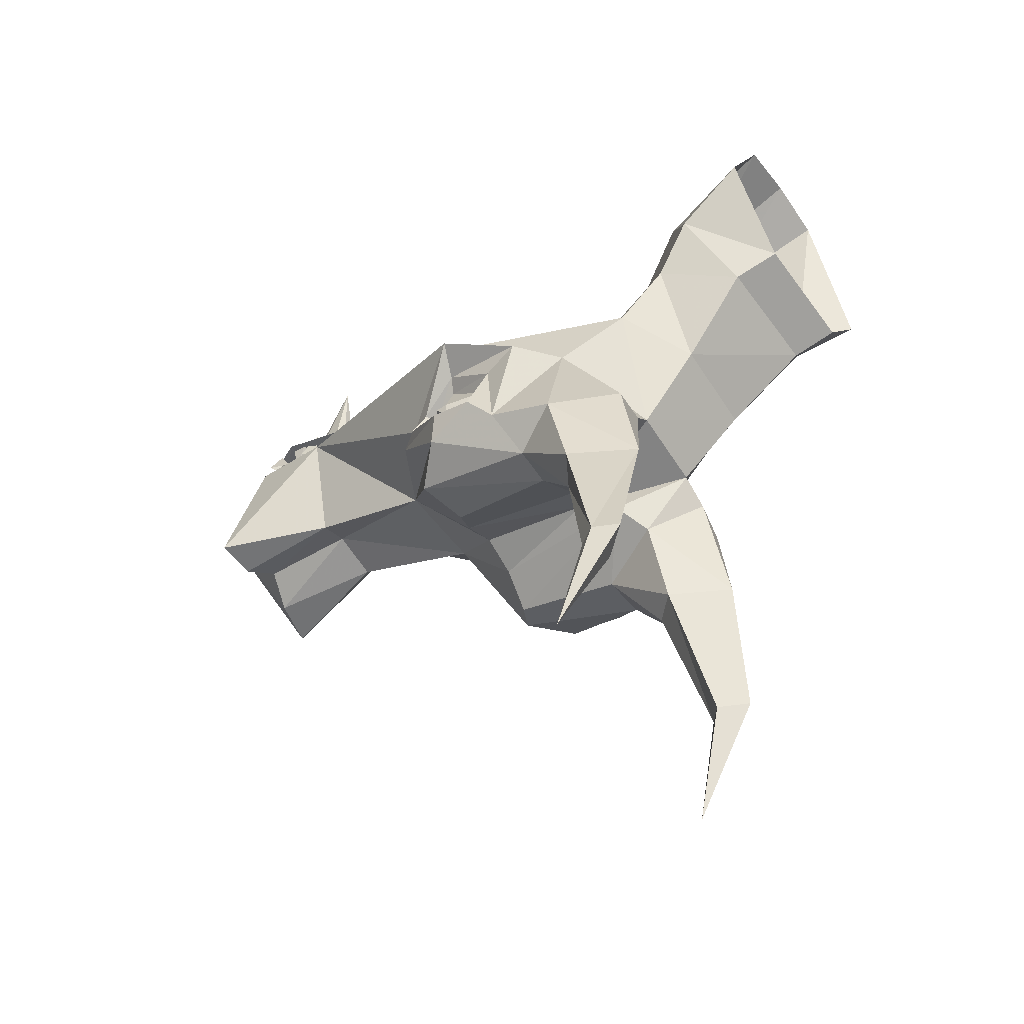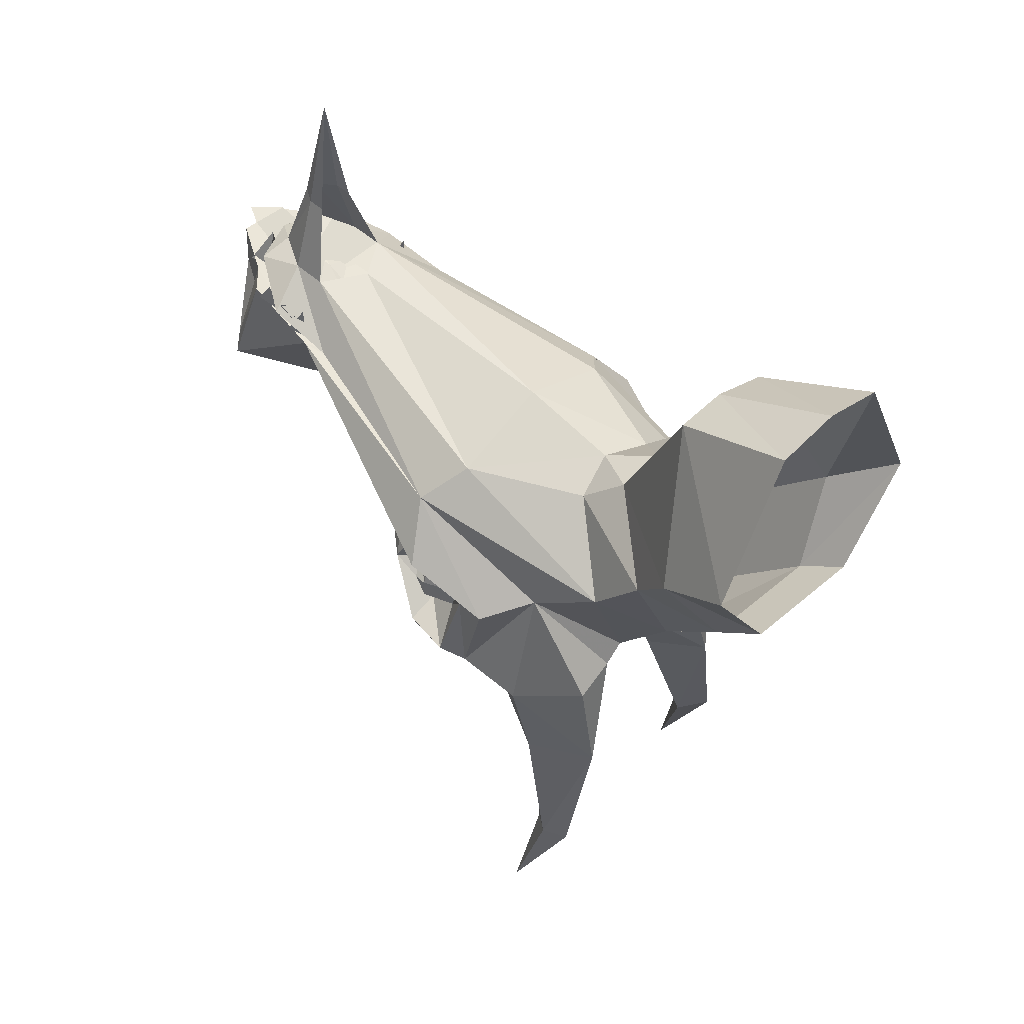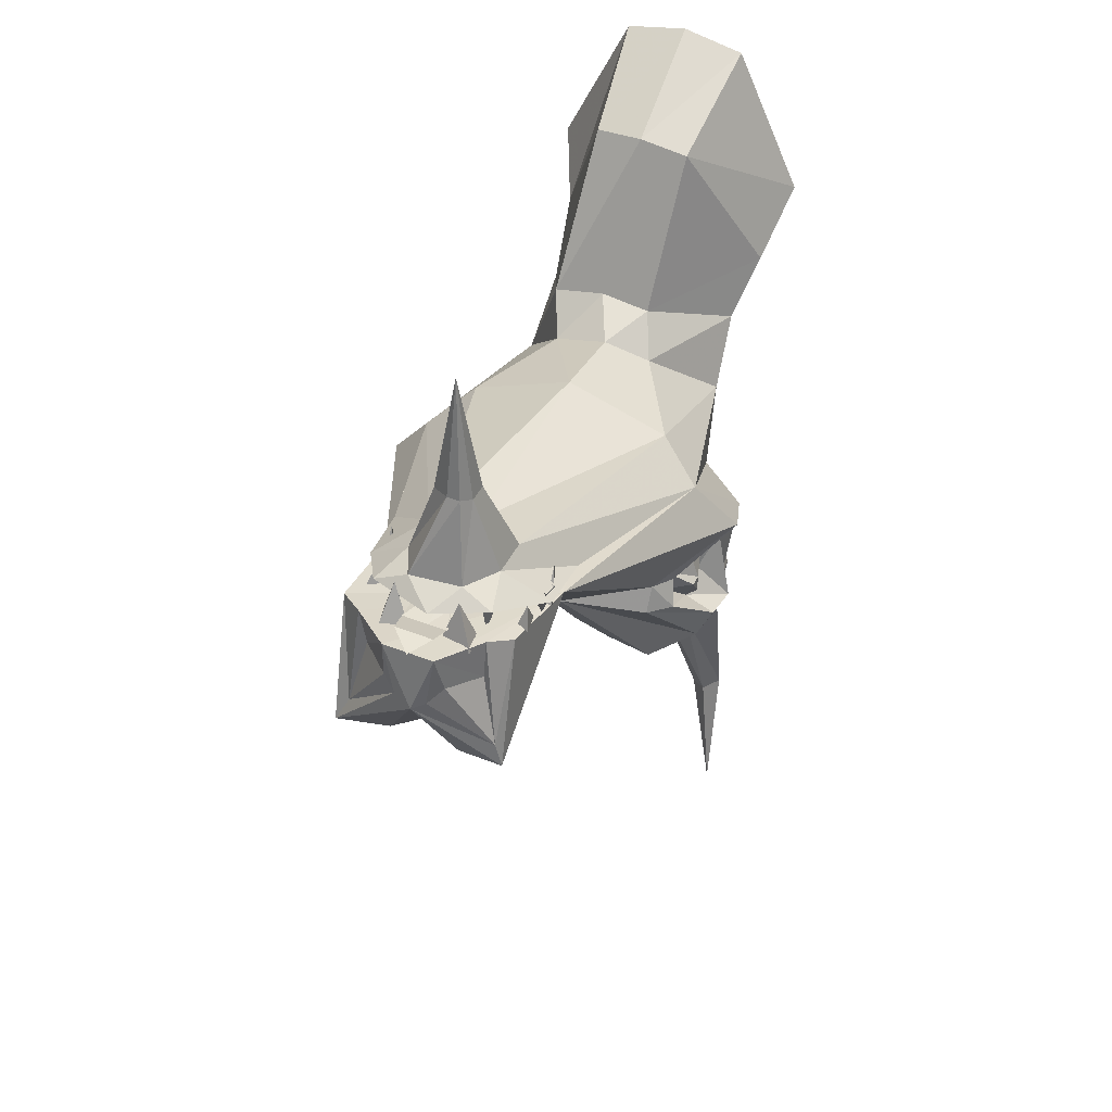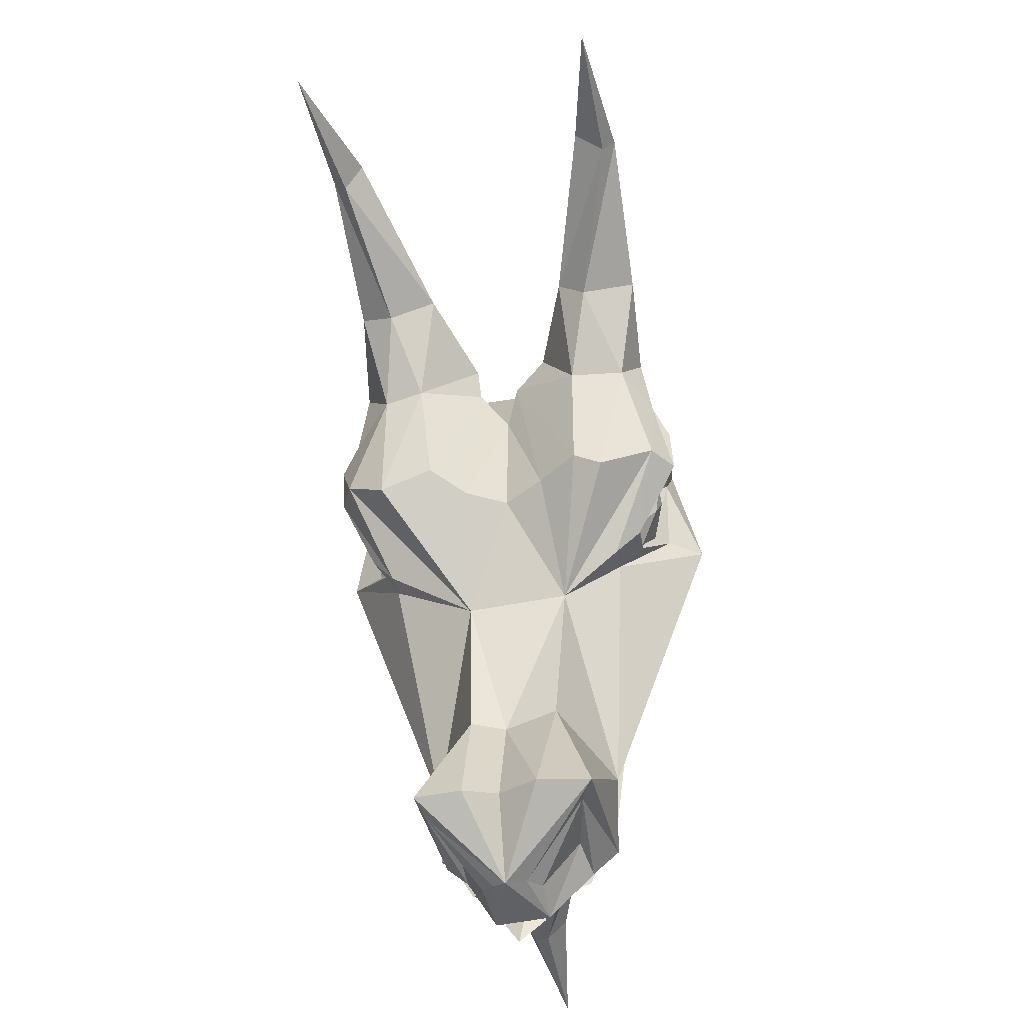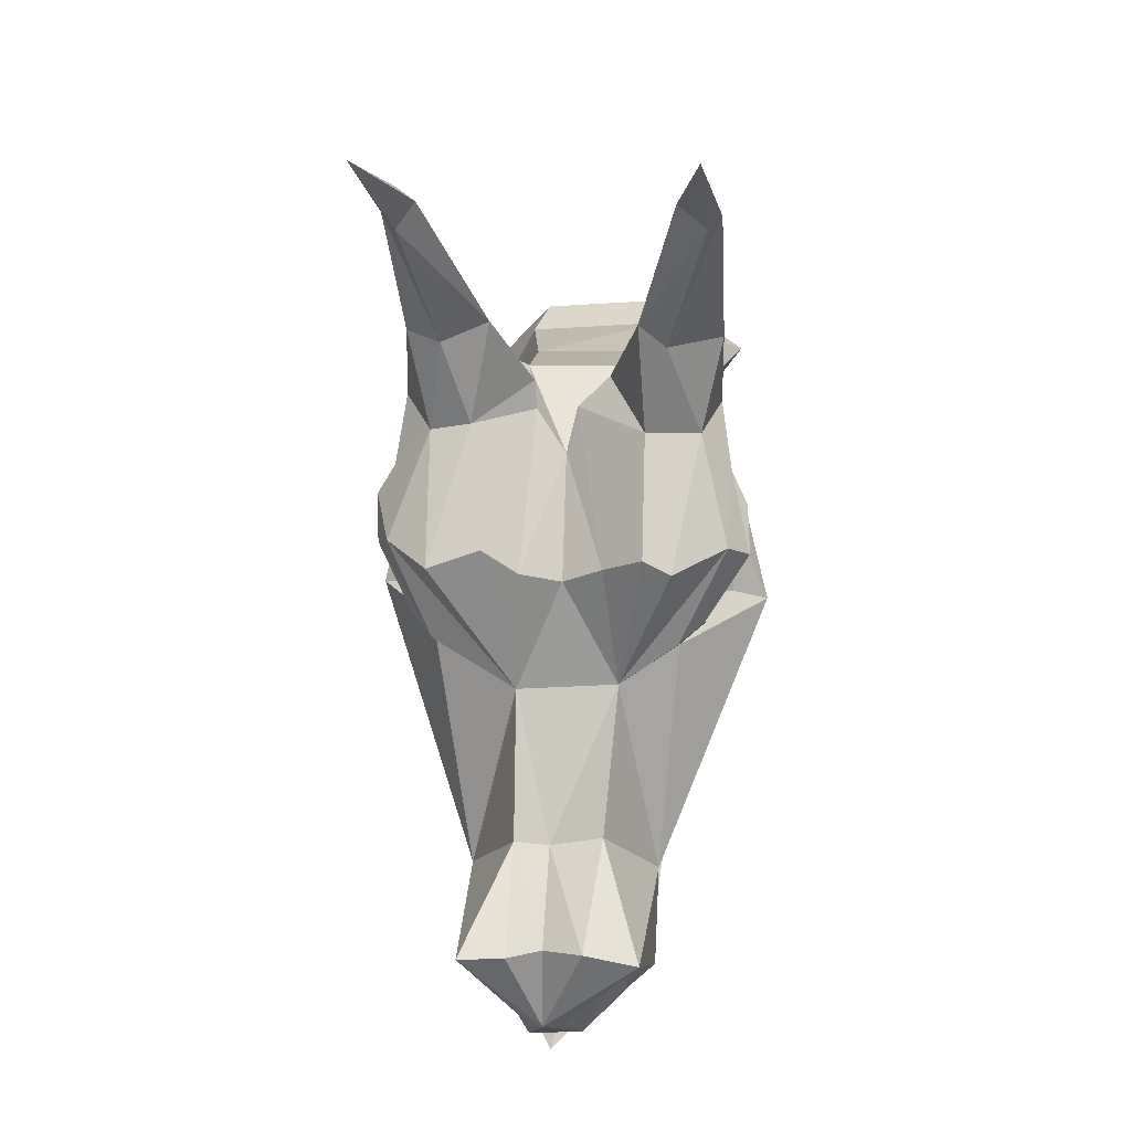
<metadata>
{"format":"obj","ext":"obj","renderer":"f3d","projection":"perspective","resolution":1024,"background":"white","views":[{"elev":-54.0,"azim":-54.4,"up":"+Y"},{"elev":47.5,"azim":-44.0,"up":"+Y"},{"elev":44.1,"azim":-155.1,"up":"+Y"},{"elev":-60.8,"azim":10.7,"up":"+Z"},{"elev":-27.8,"azim":5.8,"up":"+Z"}]}
</metadata>
<code>
v -0.2656 0.3594 -0.2422
v -0.2812 0.4062 -0.2266
v -0.2969 0.3594 -0.2188
v -0.3047 0.3594 -0.25
v -0.2891 0.375 -0.1875
v -0.2969 0.3438 -0.1953
v -0.2969 0.3828 -0.2031
v -0.3047 0.375 -0.1797
v -0.3281 0.3516 -0.1797
v -0.3359 0.375 -0.1719
v -0.3359 0.3438 -0.1562
v -0.3438 0.3516 -0.1875
v -0.3359 0.3359 -0.125
v -0.3359 0.375 -0.1016
v -0.3359 0.3281 -0.1016
v -0.3438 0.3359 -0.125
v -0.2266 0.3594 -0.2422
v -0.1875 0.3594 -0.2266
v -0.2031 0.4062 -0.2266
v -0.1953 0.3594 -0.2578
v -0.2031 0.375 -0.1875
v -0.1875 0.3828 -0.2109
v -0.1875 0.3438 -0.2031
v -0.1875 0.375 -0.1875
v -0.1641 0.3516 -0.1875
v -0.1484 0.3438 -0.1641
v -0.1562 0.375 -0.1797
v -0.1484 0.3516 -0.1953
v -0.1484 0.3359 -0.1328
v -0.1406 0.3281 -0.1172
v -0.1406 0.375 -0.1172
v -0.1406 0.3359 -0.1406
v -0.3125 0.3594 -0.1094
v -0.3359 0.3281 -0.1406
v -0.3438 0.3672 -0.1406
v -0.3438 0.3594 -0.1172
v -0.1797 0.3594 -0.1172
v -0.1484 0.3672 -0.1484
v -0.1562 0.3281 -0.1484
v -0.1484 0.3594 -0.125
v -0.1719 0.3906 -0.2188
v -0.3516 0.3594 -0.1406
v -0.25 0.3906 -0.2422
v -0.2109 0.4062 -0.2109
v -0.1875 0.3984 -0.1641
v -0.1328 0.3594 -0.1562
v -0.1172 0.3359 -0.07031
v -0.3438 0.3359 -0.05469
v -0.2969 0.3984 -0.1562
v -0.3125 0.3906 -0.2109
v -0.2734 0.4062 -0.2031
v -0.2578 0.5 -0.1719
v -0.2422 0.5 -0.1719
v -0.2188 0.4922 -0.1562
v -0.1875 0.3984 -0.1172
v -0.03906 0.2734 0.1562
v -0.1562 0.2734 0.1719
v -0.2109 0.2891 0.1641
v -0.2734 0.2734 0.1719
v -0.3906 0.2734 0.1875
v -0.2969 0.3984 -0.1094
v -0.2656 0.4922 -0.1328
v -0.2656 0.4922 -0.1562
v -0.125 0.3281 -0.1094
v 0.01562 0.2031 0.1719
v -0.08594 0.1562 0.09375
v -0.1562 0.1562 0.04688
v -0.1797 0.2109 -0.1172
v -0.1406 0.2031 -0.2734
v -0.1328 0.3516 -0.2188
v -0.3438 0.3281 -0.09375
v -0.2109 0.2891 0.1406
v -0.2344 0.3203 -0.04688
v -0.1875 0.3281 -0.03906
v -0.2344 0.3359 -0.03125
v -0.2734 0.3281 -0.03906
v -0.4375 0.2031 0.2188
v -0.4062 0.1484 0.3125
v -0.3438 0.1641 0.3516
v -0.3203 0.2188 0.4375
v -0.3359 0.3125 0.2188
v -0.2344 0.3906 -0.08594
v -0.2109 0.3594 0.2109
v -0.08594 0.3125 0.2031
v -0.0625 0.2188 0.4141
v -0.04688 0.1641 0.3281
v -0.007812 0.1484 0.2812
v -0.01562 0.1328 0.2344
v -0.02344 0.1797 0.1719
v -0.05469 0.1484 0.1172
v -0.08594 0.125 0.07812
v -0.02344 0.03125 0.1484
v -0.08594 0.01562 0.1094
v -0.1172 0.007812 0.125
v -0.1641 0.03906 0.1328
v -0.2109 0.0625 0.1328
v -0.2734 0.1562 0.04688
v -0.2422 0.2266 -0.1172
v -0.2031 0.2031 -0.2578
v -0.2578 0.3047 -0.3047
v -0.2344 0.3125 -0.2969
v -0.1562 0.2344 -0.2656
v -0.1641 0.3594 -0.2422
v -0.2188 0.375 -0.2891
v -0.2812 0.375 -0.2891
v -0.3125 0.3594 -0.2266
v -0.3359 0.3516 -0.2031
v -0.3438 0.2031 -0.2578
v -0.2812 0.2109 -0.1172
v -0.3672 0.1562 0.1172
v -0.3828 0.1484 0.1484
v -0.3984 0.1797 0.2031
v -0.3984 0.1328 0.2656
v -0.3984 0.02344 0.2734
v -0.3828 0 0.3516
v -0.3281 0.02344 0.4297
v -0.2734 0.03906 0.4219
v -0.25 0.0625 0.4219
v -0.25 0.1562 0.5
v -0.3125 0.2891 0.5
v -0.2578 0.3047 0.3516
v -0.2031 0.3281 0.3359
v -0.1328 0.3047 0.3438
v -0.1094 0.3438 0.3906
v -0.0625 0.2812 0.4922
v -0.1406 0.0625 0.4141
v -0.1016 0.03906 0.4141
v -0.05469 0.02344 0.4062
v -0.02344 0 0.3203
v -0.01562 0.02344 0.2422
v 0 0.04688 0.2109
v -0.03906 0.09375 0.2031
v -0.03906 0.125 0.2109
v -0.03906 0.1641 0.1641
v -0.05469 0.1484 0.125
v -0.05469 0.1172 0.125
v -0.05469 0.1172 0.1016
v 0 0.0625 0.1562
v -0.04688 -0.02344 0.2656
v -0.1094 -0.03125 0.2656
v -0.1875 0.007812 0.3281
v -0.2031 0.03125 0.2812
v -0.2578 0.03906 0.1328
v -0.2969 0.007812 0.1484
v -0.3594 0.01562 0.1328
v -0.4062 0.03125 0.1797
v -0.3672 0.125 0.1016
v -0.3906 0.1172 0.1328
v -0.3672 0.1172 0.1562
v -0.3672 0.1484 0.1562
v -0.3828 0.1641 0.1953
v -0.3828 0.125 0.2422
v -0.3828 0.09375 0.2344
v -0.4219 0.04688 0.25
v -0.3516 -0.02344 0.2891
v -0.3672 -0.1094 0.3672
v -0.3203 -0.1094 0.4453
v -0.2344 -0.01562 0.3516
v -0.2344 0.007812 0.3281
v -0.125 0.1562 0.4922
v -0.1094 0.25 0.5938
v -0.2656 0.25 0.5938
v -0.3281 0.3516 0.5547
v -0.2344 0.3438 0.3984
v -0.1719 0.3516 0.3984
v -0.1797 0.5312 0.4922
v -0.1172 0.5234 0.5
v -0.04688 0.3516 0.5703
v -0.2188 0.3281 -0.2891
v -0.1719 0.3125 -0.2422
v -0.3047 -0.03125 0.2891
v -0.3281 -0.1172 0.3438
v -0.3672 -0.2891 0.3984
v -0.3516 -0.2891 0.4297
v -0.3281 -0.3047 0.3984
v -0.2734 -0.1172 0.3672
v -0.3125 0.3125 -0.2344
v -0.3359 0.2344 -0.2578
v -0.2891 0.2031 -0.2578
v -0.25 0.2266 -0.2422
v -0.2891 0.3281 -0.2812
v -0.2734 0.3125 -0.2969
v -0.1484 -0.01562 0.3516
v -0.0625 -0.1094 0.4219
v -0.01562 -0.1094 0.3359
v -0.3828 0.07812 0.1953
v -0.4219 0.0625 0.1953
v -0.3984 0.1172 0.1797
v -0.3984 0.1172 0.1953
v -0.3984 0.09375 0.1953
v -0.03906 0.07812 0.1641
v -0.02344 0.09375 0.1641
v -0.02344 0.1172 0.1641
v -0.03125 0.1172 0.1484
v -0.25 0.3828 -0.2734
v -0.2578 0.3906 -0.3047
v -0.2266 0.3906 -0.2734
v -0.2188 0.375 -0.2422
v -0.25 0.3672 -0.2422
v -0.2734 0.3906 -0.2734
v -0.25 0.3906 -0.2734
v -0.25 0.375 -0.2422
v -0.2422 0.3672 -0.1562
v -0.2109 0.3594 -0.1562
v -0.2422 0.3594 -0.1484
v -0.2734 0.375 -0.2422
v -0.2734 0.3594 -0.1562
v -0.2734 0.3438 -0.0625
v -0.2422 0.3516 -0.1172
v -0.1953 0.3438 -0.0625
v -0.2344 0.3438 -0.0625
v -0.2422 0.5234 0.4922
v -0.25 0.5859 0.6484
v -0.1719 0.6016 0.6484
v -0.09375 0.5859 0.6484
v -0.007812 0.4062 0.6484
v -0.3359 0.4062 0.6484
v -0.09375 0.2812 0.6484
v -0.25 0.2812 0.6484
v -0.3516 -0.2891 0.375
v -0.375 -0.4453 0.3516
v -0.07812 -0.1172 0.3203
v -0.1094 -0.1172 0.3516
v -0.007812 -0.2891 0.3672
v -0.02344 -0.2891 0.3516
v -0.05469 -0.3047 0.375
v -0.02344 -0.2891 0.4062
v -0.02344 -0.4453 0.3203
v -0.2422 0.6406 -0.1406
v -0.2188 0.4922 -0.1328
f 1 2 3
f 3 2 4
f 4 2 1
f 5 6 7
f 7 6 8
f 8 6 5
f 9 10 11
f 11 10 12
f 12 10 9
f 13 14 15
f 15 14 16
f 16 14 13
f 17 18 19
f 17 19 20
f 20 19 18
f 21 22 23
f 21 23 24
f 24 23 22
f 25 26 27
f 25 27 28
f 28 27 26
f 29 30 31
f 29 31 32
f 32 31 30
f 33 34 35
f 35 34 36
f 36 34 33
f 37 38 39
f 37 39 40
f 40 39 38
f 41 42 43
f 41 46 42
f 42 46 47
f 42 47 48
f 42 50 43
f 47 56 57
f 47 57 58
f 47 58 48
f 48 58 59
f 48 59 60
f 64 57 56
f 64 70 71
f 64 71 72
f 64 72 57
f 59 72 71
f 59 71 60
f 70 103 71
f 71 103 104
f 71 104 105
f 71 105 106
f 71 106 107
f 41 43 44
f 41 44 45
f 41 45 46
f 42 48 49
f 42 49 50
f 43 50 51
f 43 51 44
f 44 51 52
f 44 52 53
f 44 53 45
f 45 53 54
f 45 54 55
f 45 55 46
f 46 55 47
f 47 55 56
f 48 60 61
f 48 61 49
f 49 61 62
f 49 62 63
f 49 63 51
f 49 51 50
f 60 80 81
f 60 81 61
f 61 81 82
f 82 81 83
f 82 83 55
f 55 83 84
f 55 84 56
f 56 84 85
f 65 87 88
f 65 88 89
f 65 89 66
f 66 89 90
f 66 90 91
f 67 93 94
f 67 94 95
f 67 95 96
f 67 96 97
f 67 97 98
f 67 98 68
f 68 98 99
f 77 110 111
f 77 111 112
f 77 112 78
f 78 112 113
f 78 113 114
f 80 118 119
f 80 119 120
f 80 120 121
f 80 121 81
f 81 121 122
f 81 122 83
f 83 123 84
f 84 123 85
f 85 123 124
f 85 124 125
f 85 125 126
f 87 130 131
f 87 131 88
f 90 137 91
f 91 137 92
f 92 137 138
f 92 138 130
f 93 140 94
f 94 140 141
f 94 141 95
f 95 141 142
f 95 142 96
f 96 142 143
f 96 143 97
f 97 143 144
f 97 144 145
f 110 147 148
f 110 148 111
f 113 154 114
f 114 154 146
f 117 158 159
f 117 159 118
f 118 159 142
f 118 142 126
f 119 162 120
f 120 162 163
f 120 163 164
f 120 164 121
f 124 167 125
f 125 167 168
f 125 168 160
f 125 160 126
f 158 171 159
f 159 171 144
f 159 144 143
f 159 143 142
f 109 179 180
f 109 180 98
f 109 98 97
f 144 171 145
f 126 142 141
f 126 141 183
f 126 183 127
f 154 187 146
f 146 187 147
f 147 187 148
f 138 131 130
f 164 163 212
f 167 215 168
f 168 215 216
f 168 216 161
f 168 161 160
f 212 163 217
f 212 217 213
f 162 219 163
f 163 219 217
f 161 216 218
f 140 183 141
f 100 180 179
f 180 100 99
f 180 99 98
f 51 63 52
f 52 63 229
f 52 229 53
f 53 229 54
f 54 229 230
f 54 230 55
f 62 229 63
f 64 56 65
f 64 65 66
f 64 66 67
f 64 67 68
f 64 68 69
f 64 69 70
f 60 71 77
f 60 77 78
f 60 78 79
f 60 79 80
f 56 85 86
f 56 86 87
f 56 87 65
f 66 91 67
f 67 91 92
f 67 92 93
f 68 99 69
f 69 99 100
f 69 100 101
f 69 101 102
f 69 102 70
f 70 102 103
f 71 107 108
f 71 108 109
f 71 109 97
f 71 97 110
f 71 110 77
f 78 114 79
f 79 114 115
f 79 115 116
f 79 116 117
f 79 117 118
f 79 118 80
f 85 126 86
f 86 126 127
f 86 127 128
f 86 128 129
f 86 129 130
f 86 130 87
f 92 130 139
f 92 139 93
f 93 139 140
f 97 145 146
f 97 146 147
f 97 147 110
f 114 146 155
f 114 155 115
f 118 126 160
f 118 160 119
f 119 160 161
f 119 161 162
f 100 105 104
f 100 104 101
f 101 104 169
f 102 170 103
f 103 170 104
f 104 170 169
f 145 155 146
f 155 145 171
f 105 177 106
f 106 177 178
f 106 178 107
f 107 178 108
f 108 178 100
f 108 100 179
f 108 179 109
f 105 181 177
f 178 182 100
f 100 182 105
f 105 182 181
f 129 139 130
f 162 161 218
f 162 218 219
f 57 72 73
f 57 73 74
f 57 74 58
f 58 74 75
f 58 75 59
f 59 75 76
f 59 76 72
f 195 196 197
f 195 197 198
f 195 198 199
f 195 199 200
f 195 200 196
f 196 200 201
f 196 201 197
f 197 201 202
f 197 202 198
f 198 202 203
f 198 203 204
f 198 204 199
f 199 204 205
f 199 205 206
f 199 206 200
f 200 206 201
f 201 206 202
f 202 206 207
f 202 207 203
f 203 207 208
f 203 208 209
f 203 209 204
f 204 209 210
f 204 210 205
f 205 210 211
f 205 211 207
f 205 207 206
f 72 76 73
f 73 76 208
f 73 208 211
f 73 211 74
f 74 211 210
f 74 210 75
f 75 210 209
f 75 209 76
f 76 209 208
f 211 208 207
f 83 122 123
f 121 164 122
f 122 164 165
f 122 165 123
f 123 165 124
f 124 165 166
f 124 166 167
f 164 212 165
f 165 212 166
f 166 212 213
f 166 213 214
f 166 214 167
f 167 214 215
f 88 131 132
f 90 136 137
f 111 148 149
f 113 153 154
f 154 153 186
f 148 186 149
f 131 191 132
f 136 191 137
f 88 132 133
f 88 133 134
f 88 134 89
f 89 134 135
f 89 135 90
f 90 135 136
f 111 149 150
f 111 150 112
f 112 150 151
f 112 151 113
f 113 151 152
f 113 152 153
f 115 155 156
f 115 156 157
f 115 157 116
f 116 157 117
f 117 157 158
f 155 171 172
f 155 172 156
f 157 176 158
f 158 176 171
f 127 183 184
f 127 184 128
f 128 184 129
f 129 184 185
f 129 185 139
f 171 176 172
f 140 139 222
f 140 222 223
f 140 223 183
f 139 185 222
f 223 184 183
f 101 169 102
f 102 169 170
f 177 181 178
f 178 181 182
f 149 186 188
f 149 188 150
f 150 188 189
f 150 189 151
f 151 189 152
f 152 189 153
f 153 189 190
f 153 190 186
f 186 190 188
f 132 191 192
f 132 192 193
f 132 193 133
f 133 193 134
f 134 193 135
f 135 193 194
f 135 194 136
f 136 194 191
f 191 194 192
f 156 172 173
f 156 173 157
f 157 173 174
f 157 174 175
f 157 175 176
f 172 176 220
f 172 220 173
f 175 220 176
f 222 185 224
f 222 224 225
f 222 225 223
f 223 225 226
f 223 226 184
f 224 185 184
f 224 184 227
f 226 227 184
f 154 186 187
f 148 187 186
f 137 191 138
f 138 191 131
f 188 190 189
f 192 194 193
f 173 220 221
f 173 221 174
f 174 221 175
f 175 221 220
f 224 227 228
f 224 228 225
f 225 228 226
f 226 228 227

</code>
